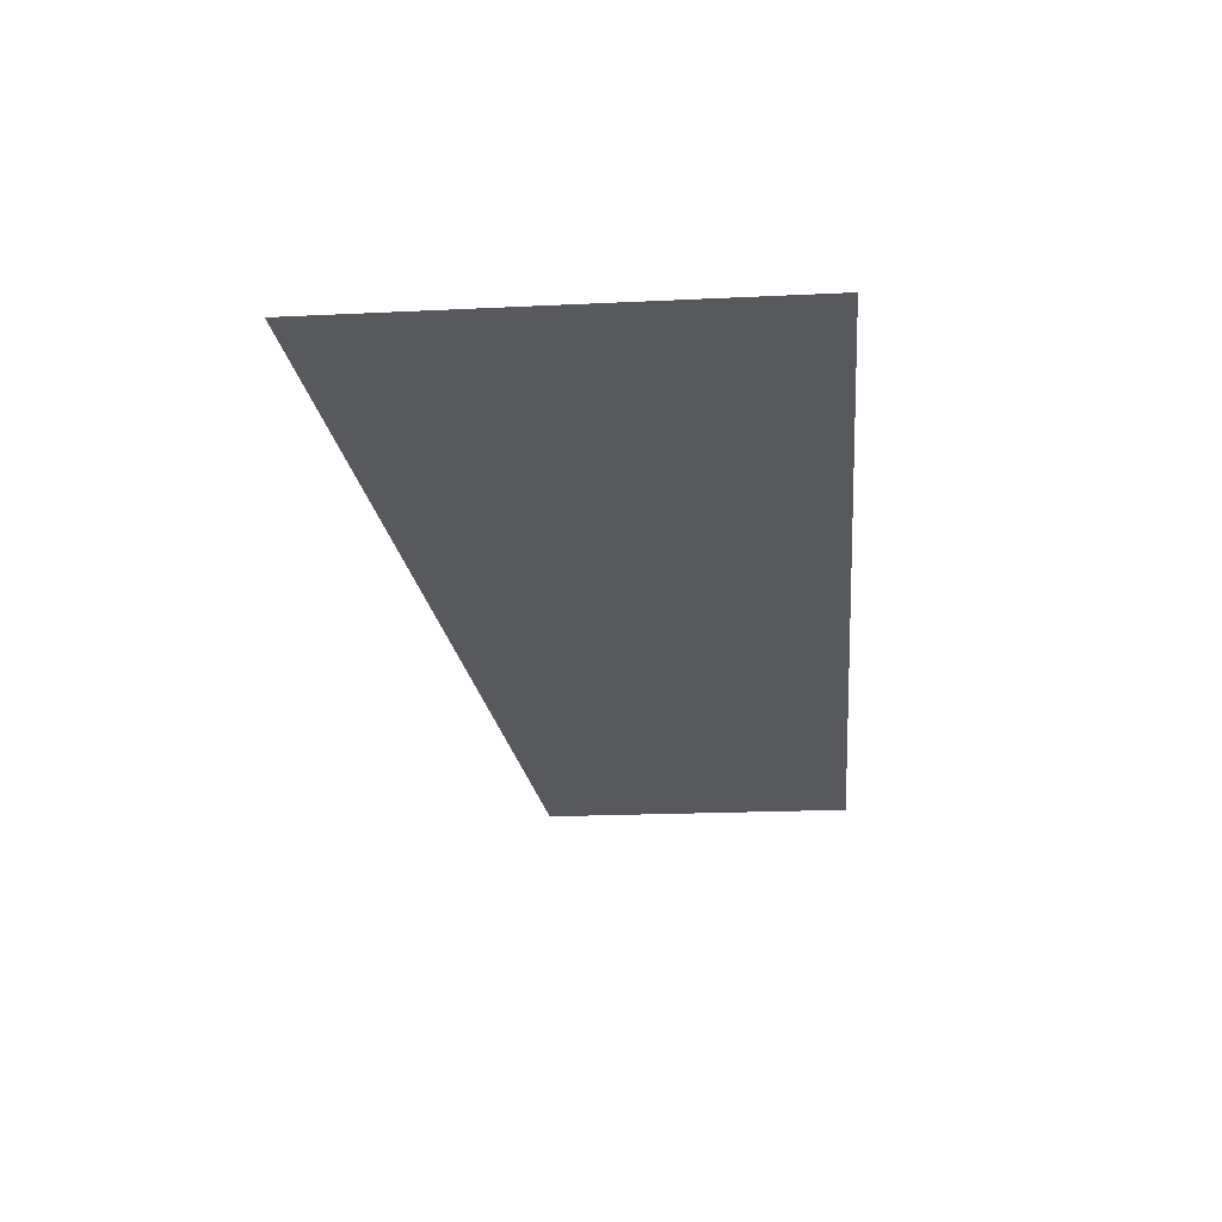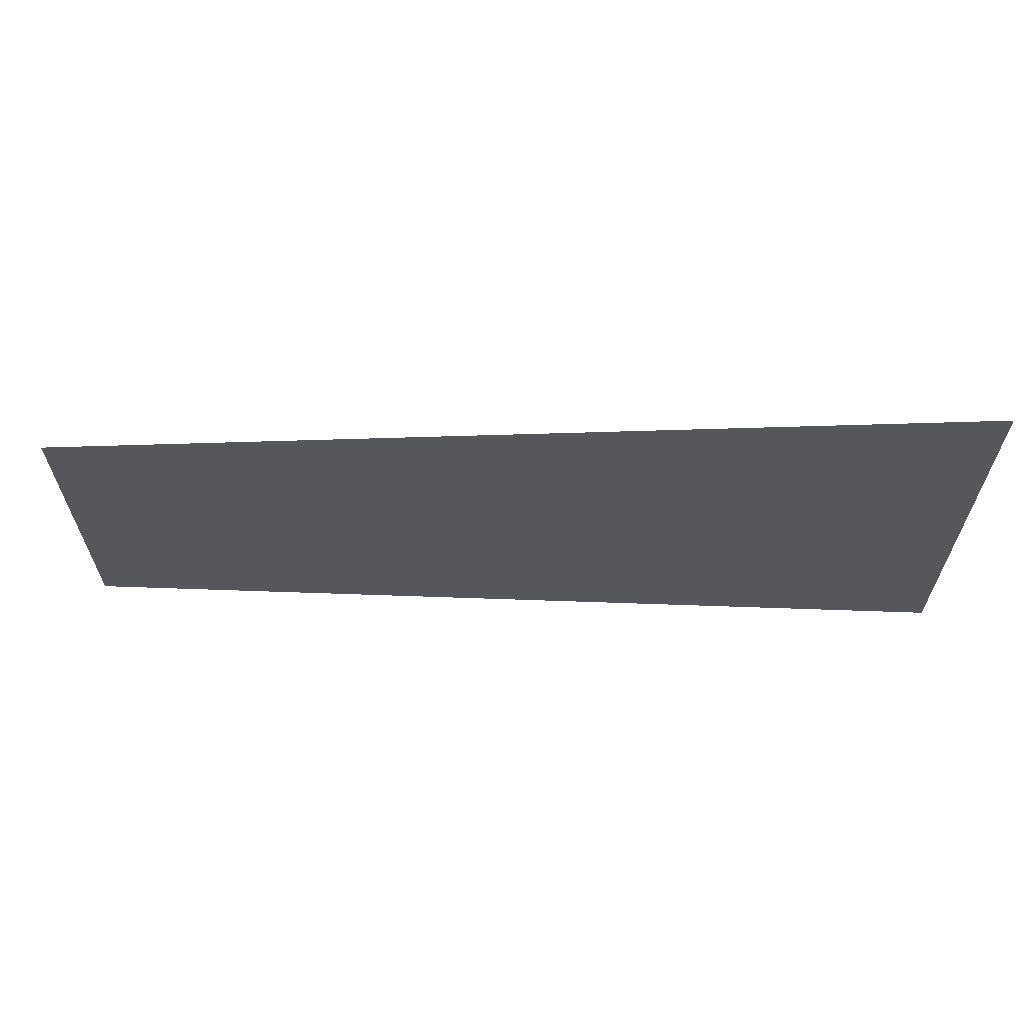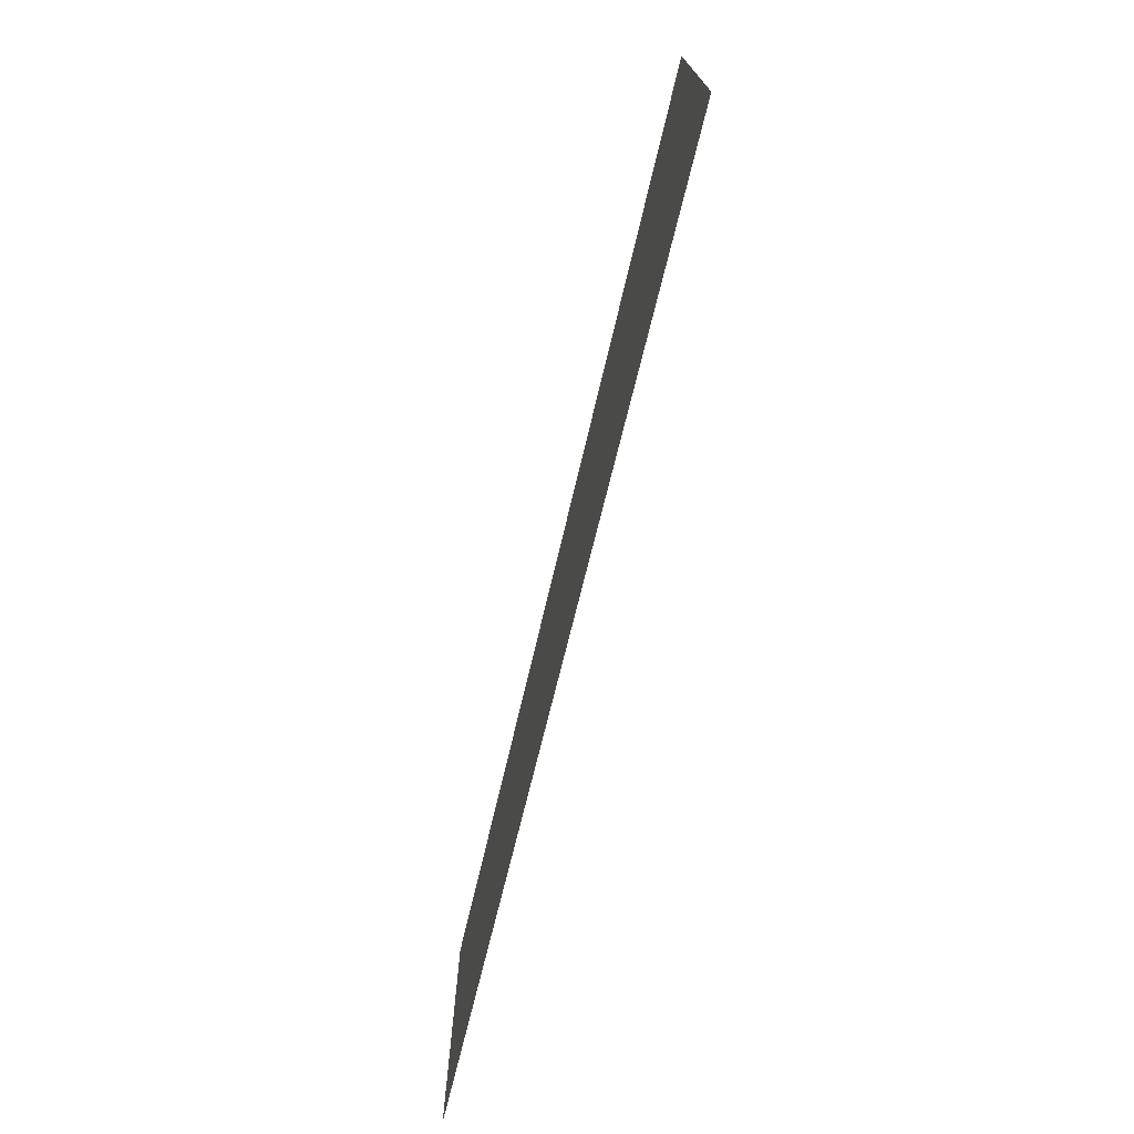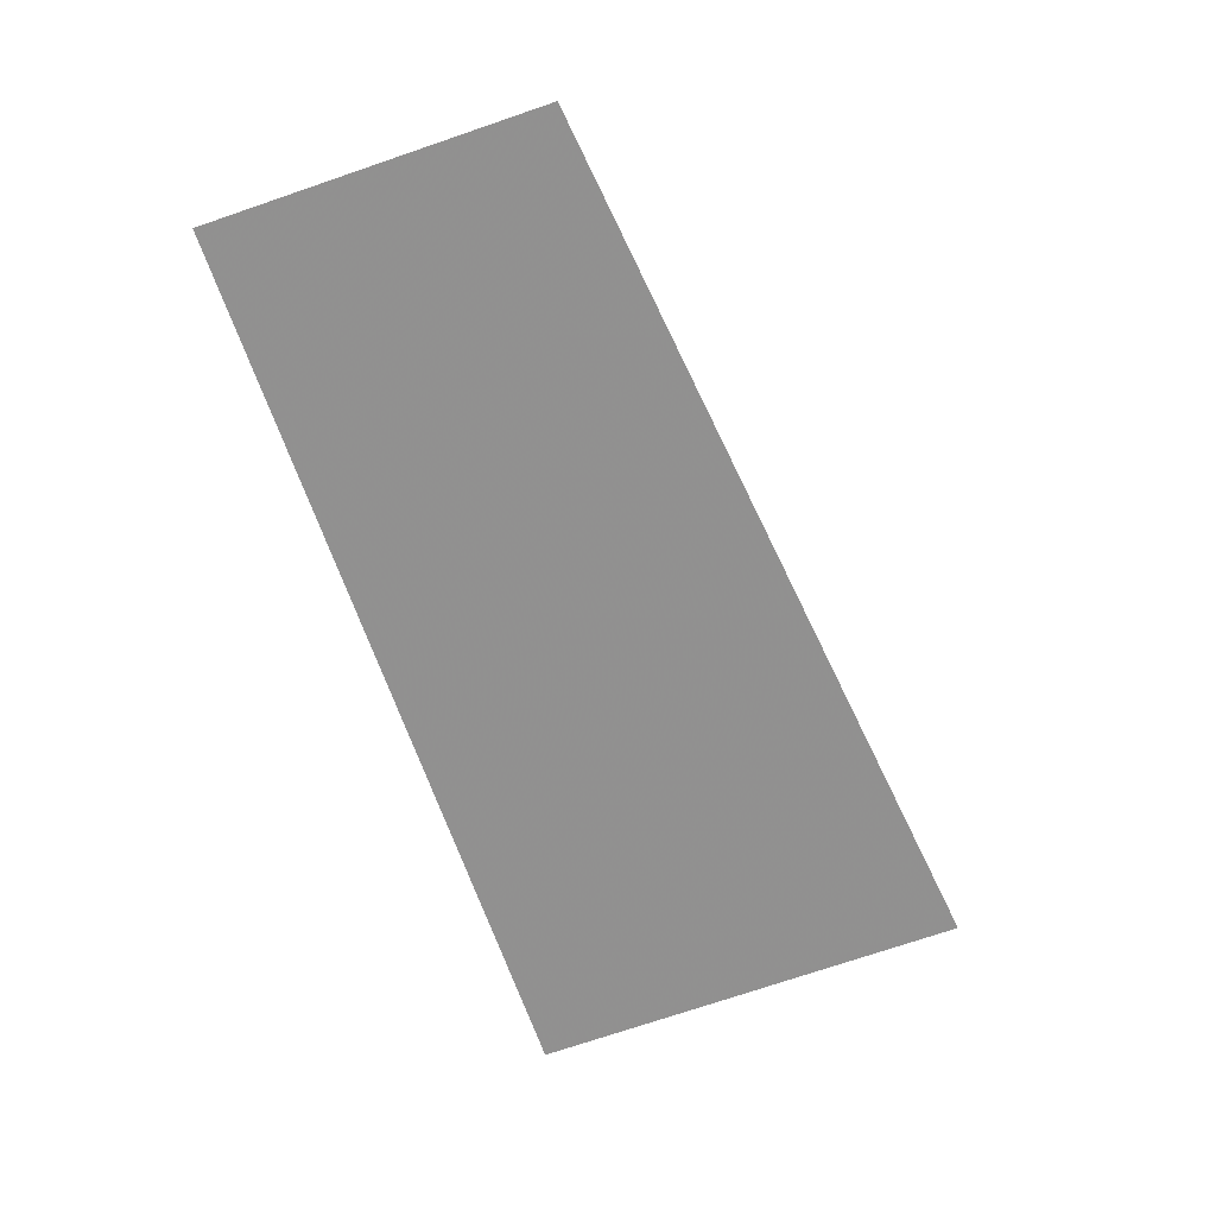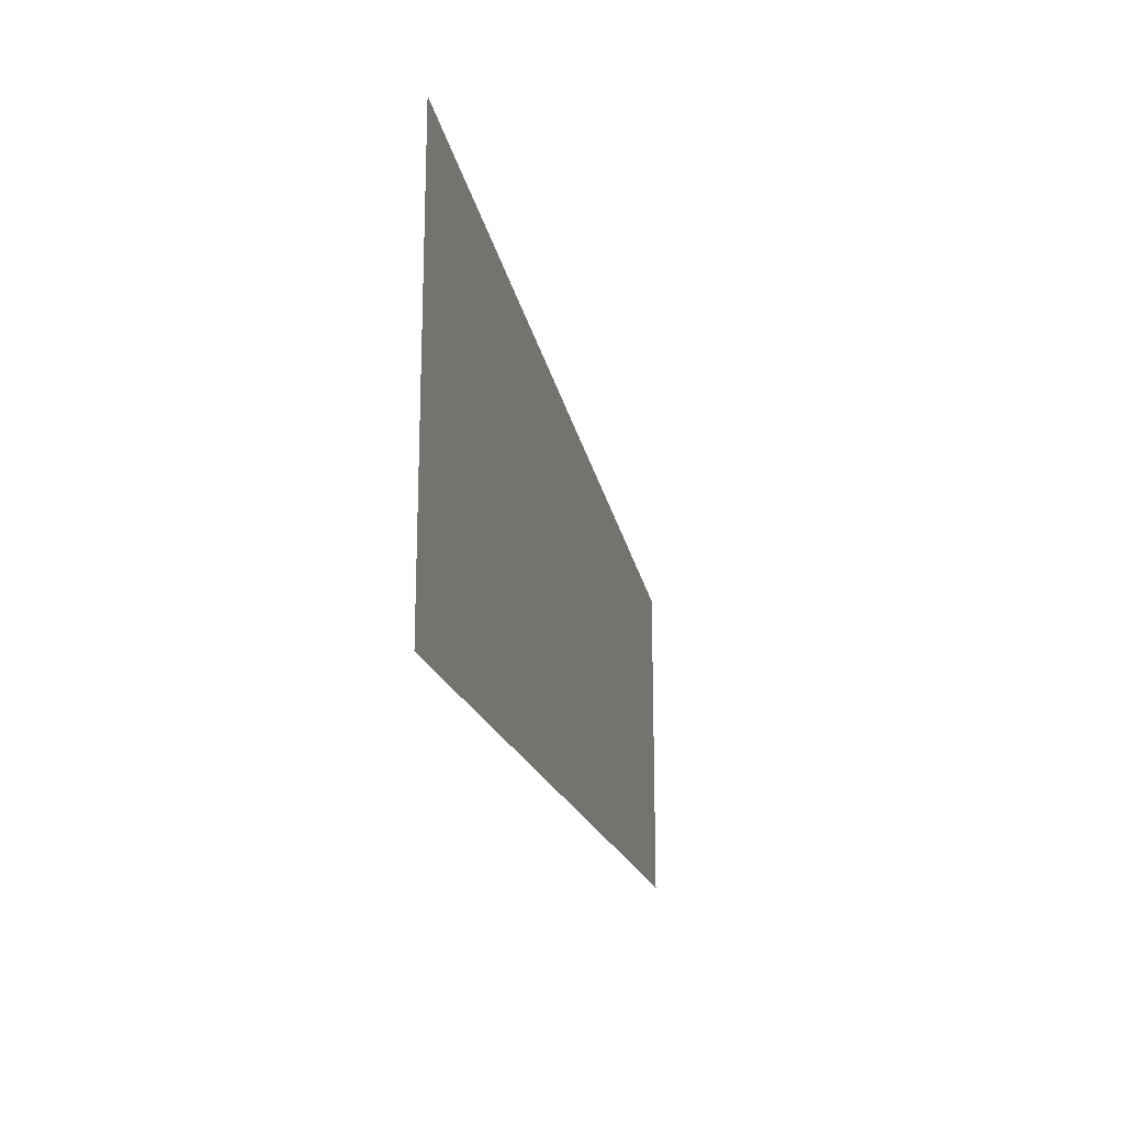
<metadata>
{"format":"obj","ext":"obj","renderer":"f3d","projection":"perspective","resolution":1024,"background":"white","views":[{"elev":-20.3,"azim":-85.0,"up":"+Z"},{"elev":63.7,"azim":-168.5,"up":"+Y"},{"elev":-73.1,"azim":-94.4,"up":"+Y"},{"elev":-74.5,"azim":108.7,"up":"+Z"},{"elev":-19.2,"azim":-67.6,"up":"+Y"}]}
</metadata>
<code>
v 4694 -76.8 -2675
v 4733 -76.8 -2682
v 4733 -62.8 -2682
v 4694 -76.8 -2675
v 4733 -62.8 -2682
v 4694 -58 -2675
f 1 2 3
f 4 5 6

</code>
